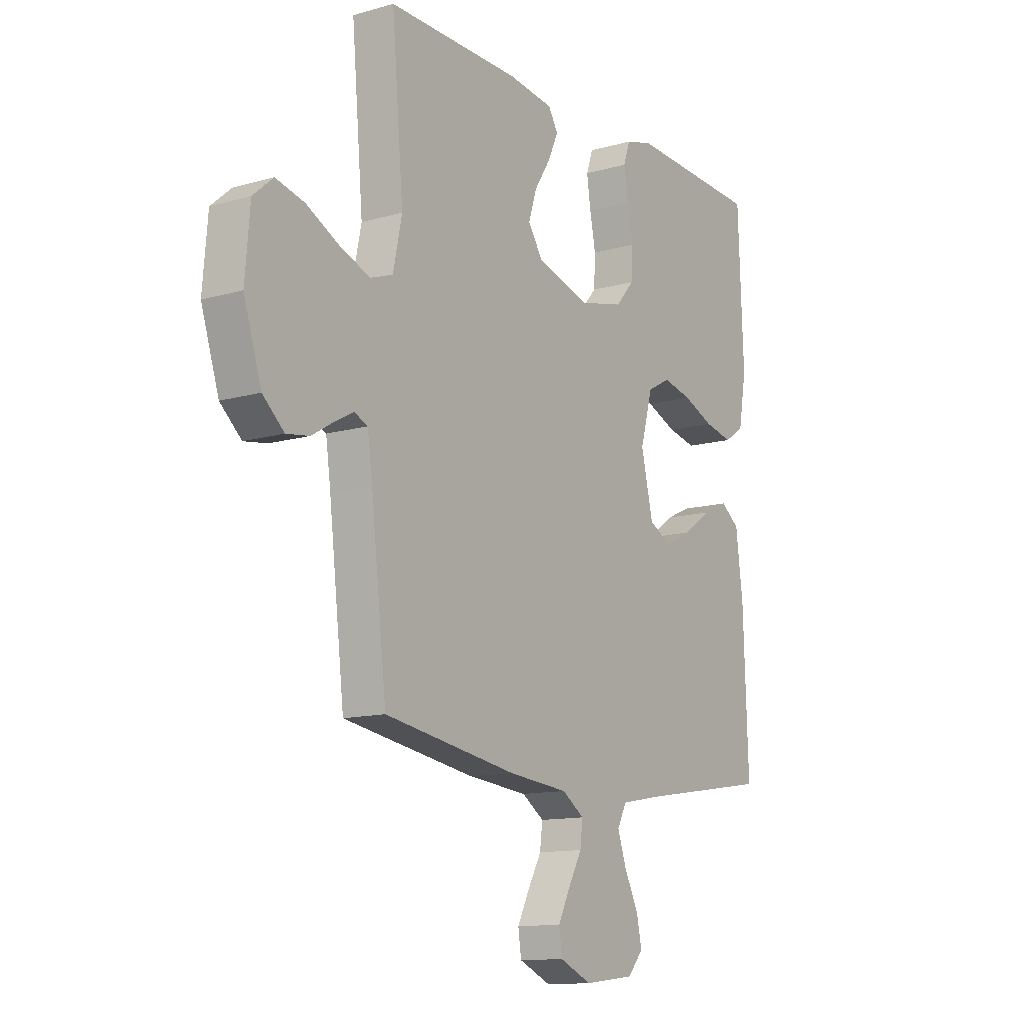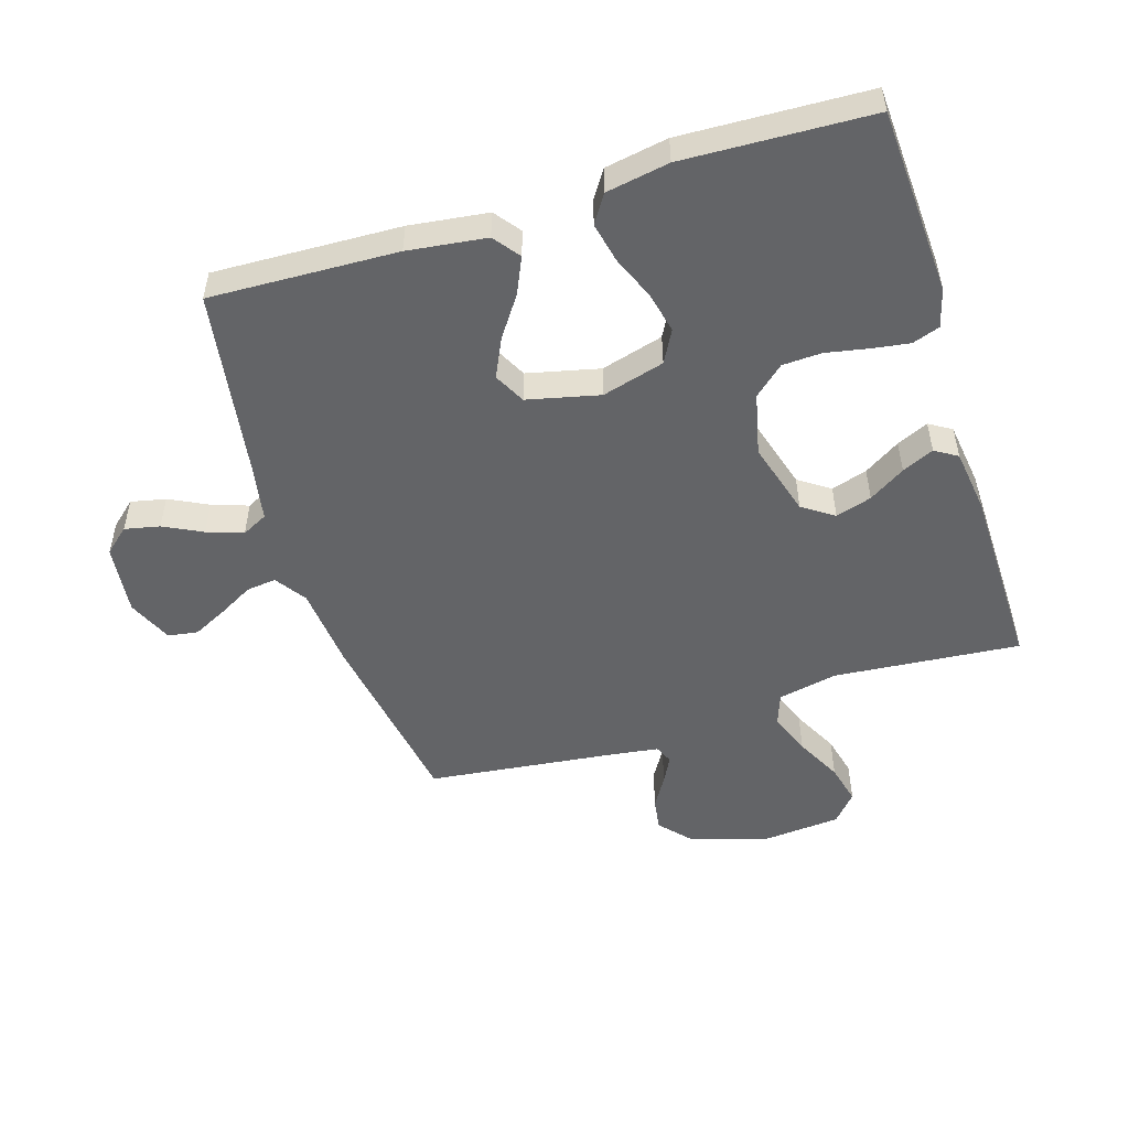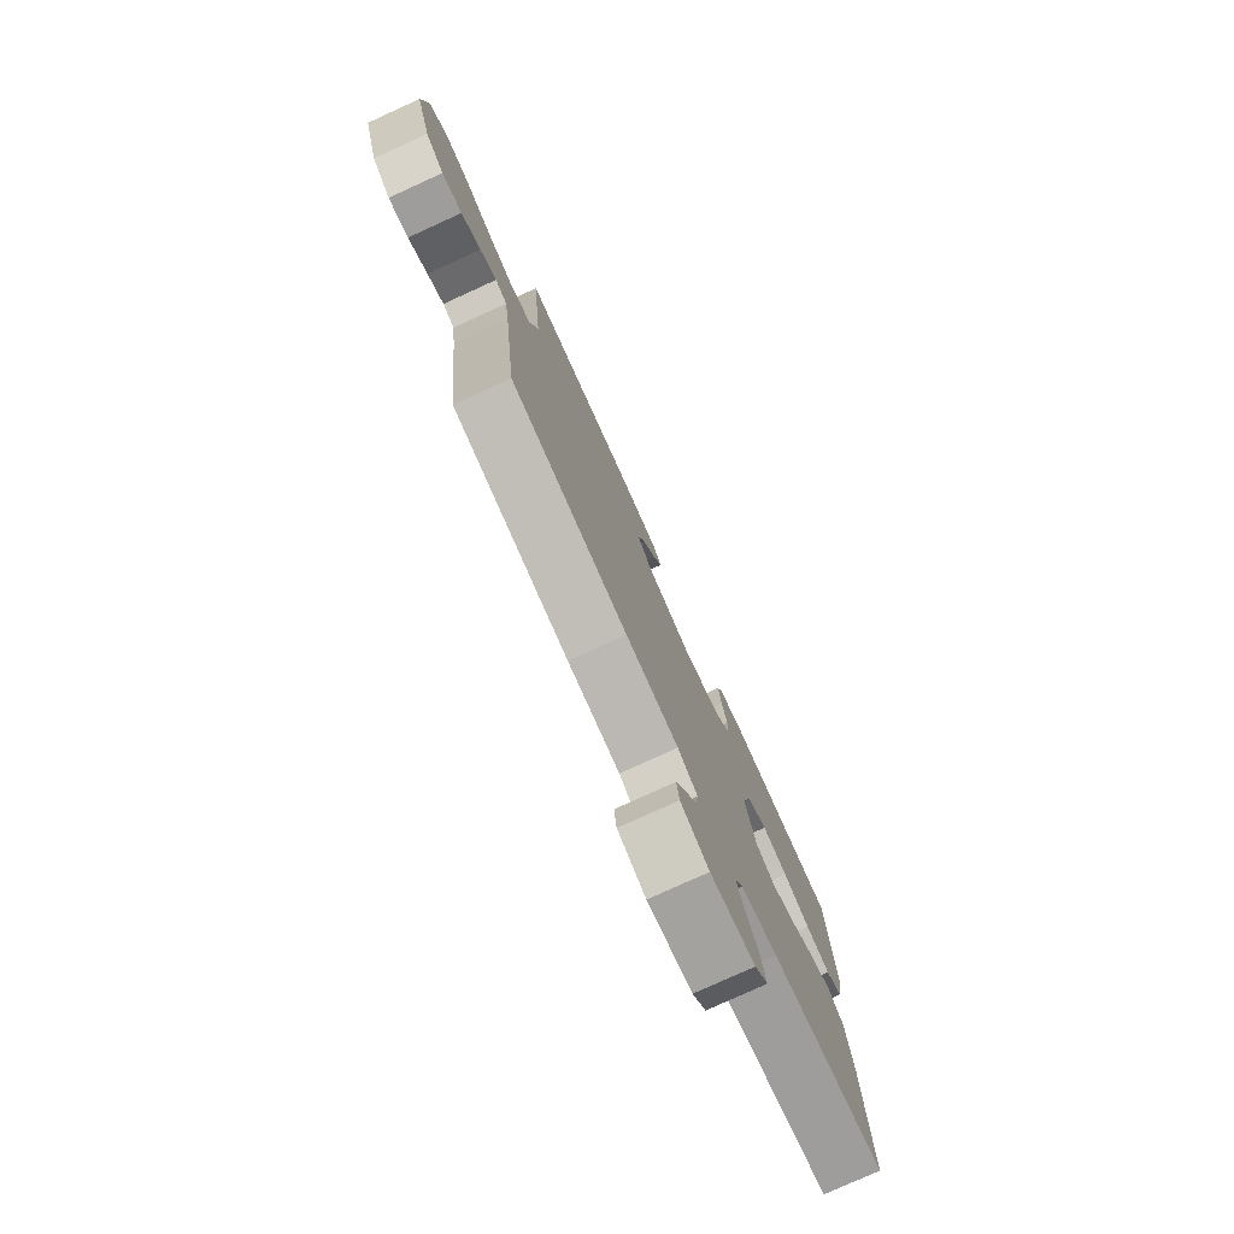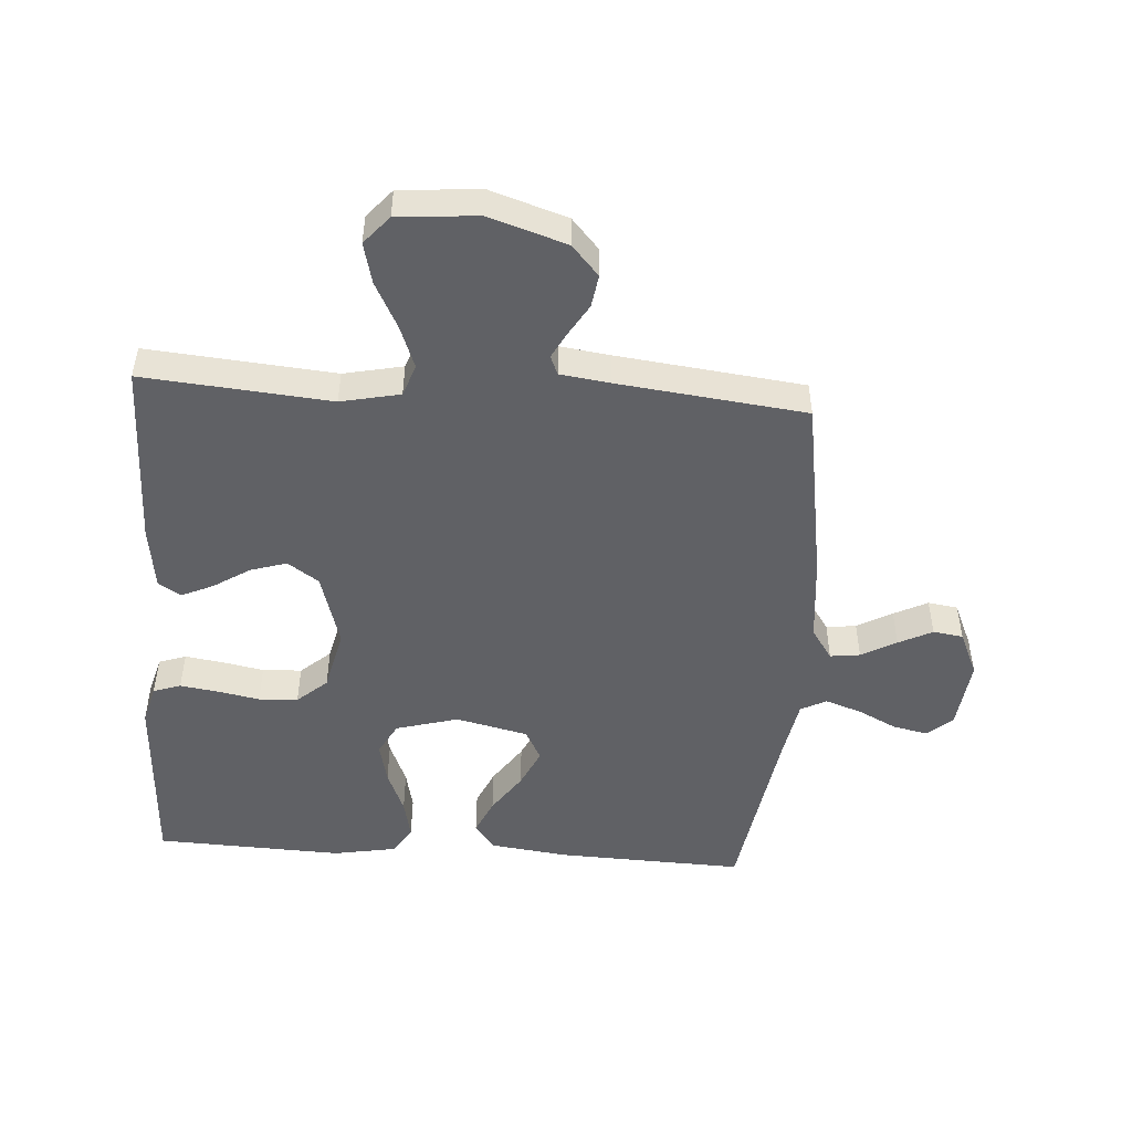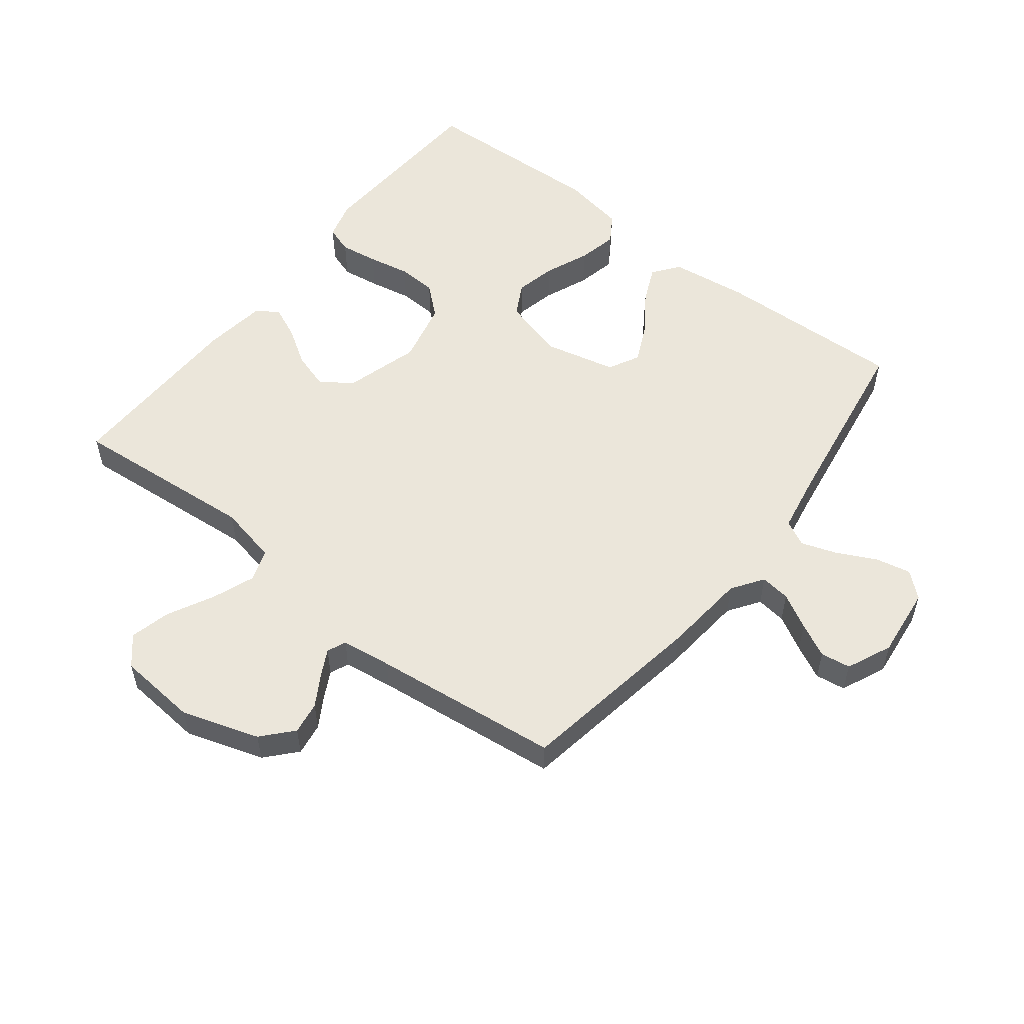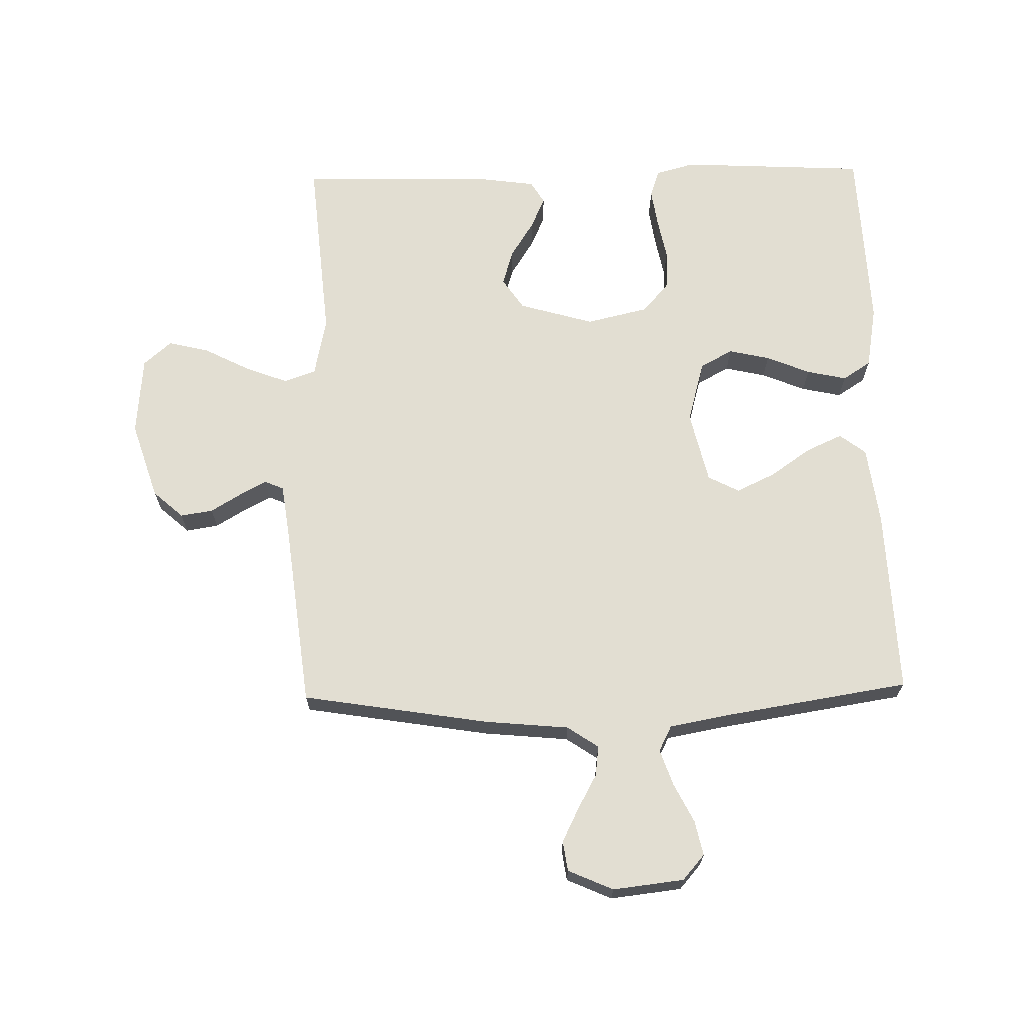
<metadata>
{"format":"obj","ext":"obj","renderer":"f3d","projection":"perspective","resolution":1024,"background":"white","views":[{"elev":-12.5,"azim":123.7,"up":"+Z"},{"elev":-51.2,"azim":-72.7,"up":"+Y"},{"elev":-78.2,"azim":114.5,"up":"+Z"},{"elev":-49.2,"azim":86.1,"up":"+Y"},{"elev":54.7,"azim":128.0,"up":"+Y"},{"elev":67.8,"azim":178.7,"up":"+Y"}]}
</metadata>
<code>
v 0.5 0.07 0.5
v 0.474 0.07 0.2
v 0.494 0.07 0.105
v 0.545 0.07 0.087
v 0.613 0.07 0.113
v 0.687 0.07 0.151
v 0.752 0.07 0.167
v 0.797 0.07 0.128
v 0.808 0.07 0
v 0.768 0.07 -0.124
v 0.72 0.07 -0.167
v 0.668 0.07 -0.159
v 0.618 0.07 -0.129
v 0.576 0.07 -0.107
v 0.546 0.07 -0.12
v 0.535 0.07 -0.2
v 0.5 0.07 -0.5
v 0.2 0.07 -0.549
v 0.065 0.07 -0.562
v 0.015 0.07 -0.596
v 0.021 0.07 -0.644
v 0.052 0.07 -0.7
v 0.079 0.07 -0.754
v 0.072 0.07 -0.802
v 0 0.07 -0.834
v -0.114 0.07 -0.821
v -0.149 0.07 -0.781
v -0.137 0.07 -0.725
v -0.106 0.07 -0.663
v -0.086 0.07 -0.605
v -0.107 0.07 -0.564
v -0.2 0.07 -0.547
v -0.5 0.07 -0.5
v -0.489 0.07 -0.2
v -0.473 0.07 -0.074
v -0.431 0.07 -0.042
v -0.373 0.07 -0.068
v -0.308 0.07 -0.113
v -0.246 0.07 -0.142
v -0.196 0.07 -0.116
v -0.169 0.07 0
v -0.197 0.07 0.1
v -0.249 0.07 0.128
v -0.315 0.07 0.113
v -0.385 0.07 0.084
v -0.449 0.07 0.07
v -0.494 0.07 0.099
v -0.512 0.07 0.2
v -0.5 0.07 0.5
v -0.2 0.07 0.516
v -0.138 0.07 0.499
v -0.123 0.07 0.455
v -0.132 0.07 0.394
v -0.145 0.07 0.327
v -0.142 0.07 0.264
v -0.1 0.07 0.216
v 0 0.07 0.193
v 0.12 0.07 0.228
v 0.154 0.07 0.278
v 0.136 0.07 0.336
v 0.099 0.07 0.394
v 0.076 0.07 0.445
v 0.098 0.07 0.481
v 0.2 0.07 0.495
v 0.5 0 0.5
v 0.474 0 0.2
v 0.494 0 0.105
v 0.545 0 0.087
v 0.613 0 0.113
v 0.687 0 0.151
v 0.752 0 0.167
v 0.797 0 0.128
v 0.808 0 0
v 0.768 0 -0.124
v 0.72 0 -0.167
v 0.668 0 -0.159
v 0.618 0 -0.129
v 0.576 0 -0.107
v 0.546 0 -0.12
v 0.535 0 -0.2
v 0.5 0 -0.5
v 0.2 0 -0.549
v 0.065 0 -0.562
v 0.015 0 -0.596
v 0.021 0 -0.644
v 0.052 0 -0.7
v 0.079 0 -0.754
v 0.072 0 -0.802
v 0 0 -0.834
v -0.114 0 -0.821
v -0.149 0 -0.781
v -0.137 0 -0.725
v -0.106 0 -0.663
v -0.086 0 -0.605
v -0.107 0 -0.564
v -0.2 0 -0.547
v -0.5 0 -0.5
v -0.489 0 -0.2
v -0.473 0 -0.074
v -0.431 0 -0.042
v -0.373 0 -0.068
v -0.308 0 -0.113
v -0.246 0 -0.142
v -0.196 0 -0.116
v -0.169 0 0
v -0.197 0 0.1
v -0.249 0 0.128
v -0.315 0 0.113
v -0.385 0 0.084
v -0.449 0 0.07
v -0.494 0 0.099
v -0.512 0 0.2
v -0.5 0 0.5
v -0.2 0 0.516
v -0.138 0 0.499
v -0.123 0 0.455
v -0.132 0 0.394
v -0.145 0 0.327
v -0.142 0 0.264
v -0.1 0 0.216
v 0 0 0.193
v 0.12 0 0.228
v 0.154 0 0.278
v 0.136 0 0.336
v 0.099 0 0.394
v 0.076 0 0.445
v 0.098 0 0.481
v 0.2 0 0.495
f 64 1 2
f 63 64 2
f 62 63 2
f 61 62 2
f 60 61 2
f 59 60 2 3
f 58 59 3
f 57 58 3 4
f 52 53 54
f 51 52 54
f 50 51 54
f 49 50 54
f 48 49 54
f 47 48 54
f 46 47 54
f 45 46 54
f 44 45 54
f 43 44 54 55
f 42 43 55 56
f 36 37 38
f 35 36 38
f 34 35 38
f 33 34 38
f 32 33 38
f 31 32 38 39
f 30 31 39 40
f 27 28 29
f 26 27 29
f 25 26 29
f 24 25 29
f 23 24 29
f 22 23 29
f 21 22 29
f 20 21 29 30
f 30 40 41
f 20 30 41
f 19 20 41
f 42 56 57
f 41 42 57
f 19 41 57
f 18 19 57
f 17 18 57
f 16 17 57
f 11 12 13
f 10 11 13
f 9 10 13
f 8 9 13
f 7 8 13
f 6 7 13
f 5 6 13
f 15 16 57 4
f 4 5 13 14
f 4 14 15
f 66 65 128
f 66 128 127
f 66 127 126
f 66 126 125
f 66 125 124
f 67 66 124 123
f 67 123 122
f 68 67 122 121
f 118 117 116
f 118 116 115
f 118 115 114
f 118 114 113
f 118 113 112
f 118 112 111
f 118 111 110
f 118 110 109
f 118 109 108
f 119 118 108 107
f 120 119 107 106
f 102 101 100
f 102 100 99
f 102 99 98
f 102 98 97
f 102 97 96
f 103 102 96 95
f 104 103 95 94
f 93 92 91
f 93 91 90
f 93 90 89
f 93 89 88
f 93 88 87
f 93 87 86
f 93 86 85
f 94 93 85 84
f 105 104 94
f 105 94 84
f 105 84 83
f 121 120 106
f 121 106 105
f 121 105 83
f 121 83 82
f 121 82 81
f 121 81 80
f 77 76 75
f 77 75 74
f 77 74 73
f 77 73 72
f 77 72 71
f 77 71 70
f 77 70 69
f 68 121 80 79
f 78 77 69 68
f 79 78 68
f 1 65 66 2
f 2 66 67 3
f 3 67 68 4
f 4 68 69 5
f 5 69 70 6
f 6 70 71 7
f 7 71 72 8
f 8 72 73 9
f 9 73 74 10
f 10 74 75 11
f 11 75 76 12
f 12 76 77 13
f 13 77 78 14
f 14 78 79 15
f 15 79 80 16
f 16 80 81 17
f 17 81 82 18
f 18 82 83 19
f 19 83 84 20
f 20 84 85 21
f 21 85 86 22
f 22 86 87 23
f 23 87 88 24
f 24 88 89 25
f 25 89 90 26
f 26 90 91 27
f 27 91 92 28
f 28 92 93 29
f 29 93 94 30
f 30 94 95 31
f 31 95 96 32
f 32 96 97 33
f 33 97 98 34
f 34 98 99 35
f 35 99 100 36
f 36 100 101 37
f 37 101 102 38
f 38 102 103 39
f 39 103 104 40
f 40 104 105 41
f 41 105 106 42
f 42 106 107 43
f 43 107 108 44
f 44 108 109 45
f 45 109 110 46
f 46 110 111 47
f 47 111 112 48
f 48 112 113 49
f 49 113 114 50
f 50 114 115 51
f 51 115 116 52
f 52 116 117 53
f 53 117 118 54
f 54 118 119 55
f 55 119 120 56
f 56 120 121 57
f 57 121 122 58
f 58 122 123 59
f 59 123 124 60
f 60 124 125 61
f 61 125 126 62
f 62 126 127 63
f 63 127 128 64
f 64 128 65 1

</code>
